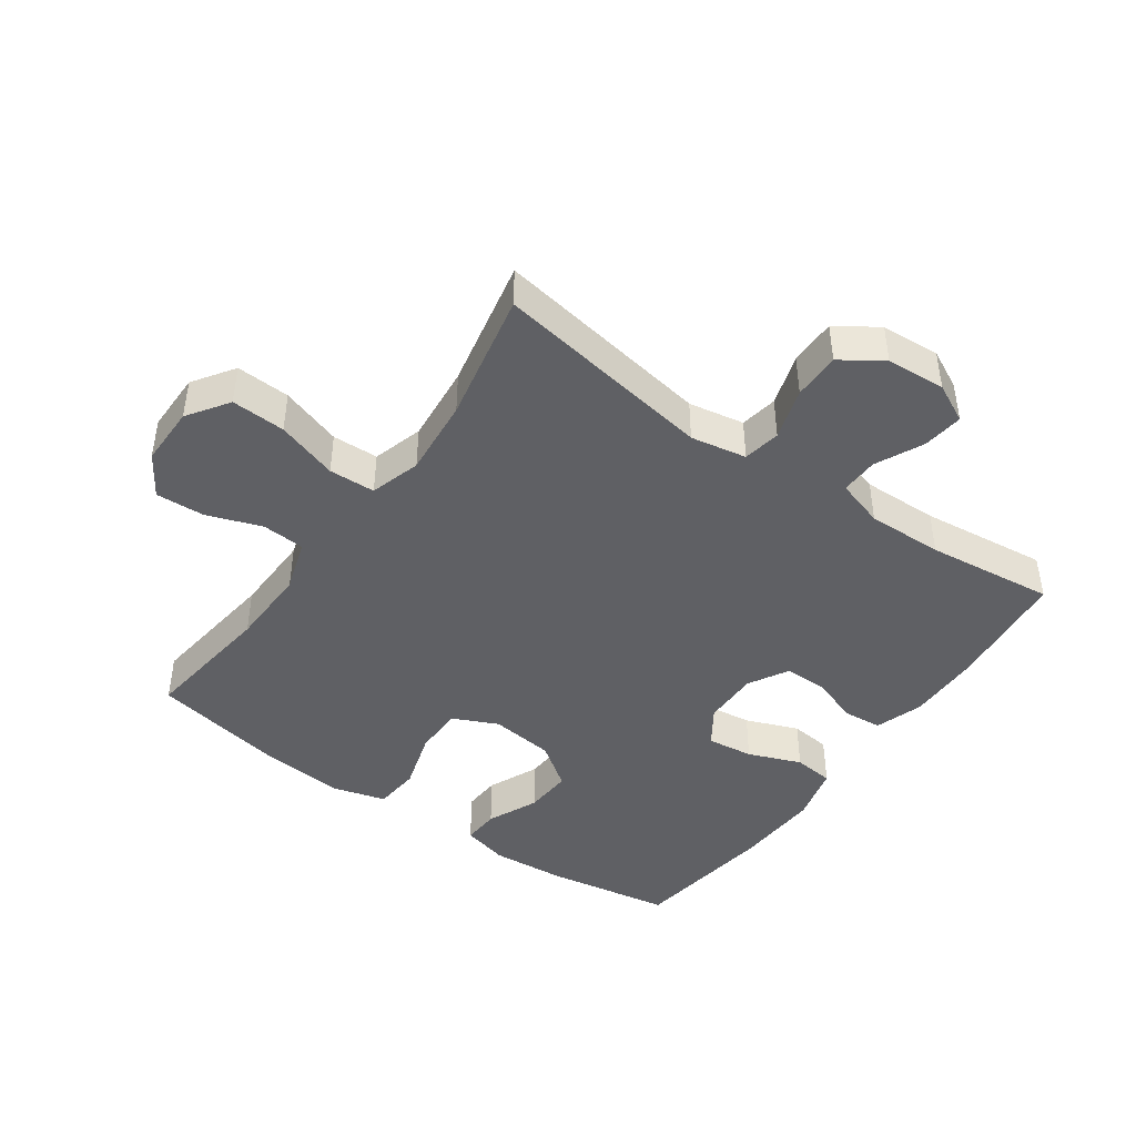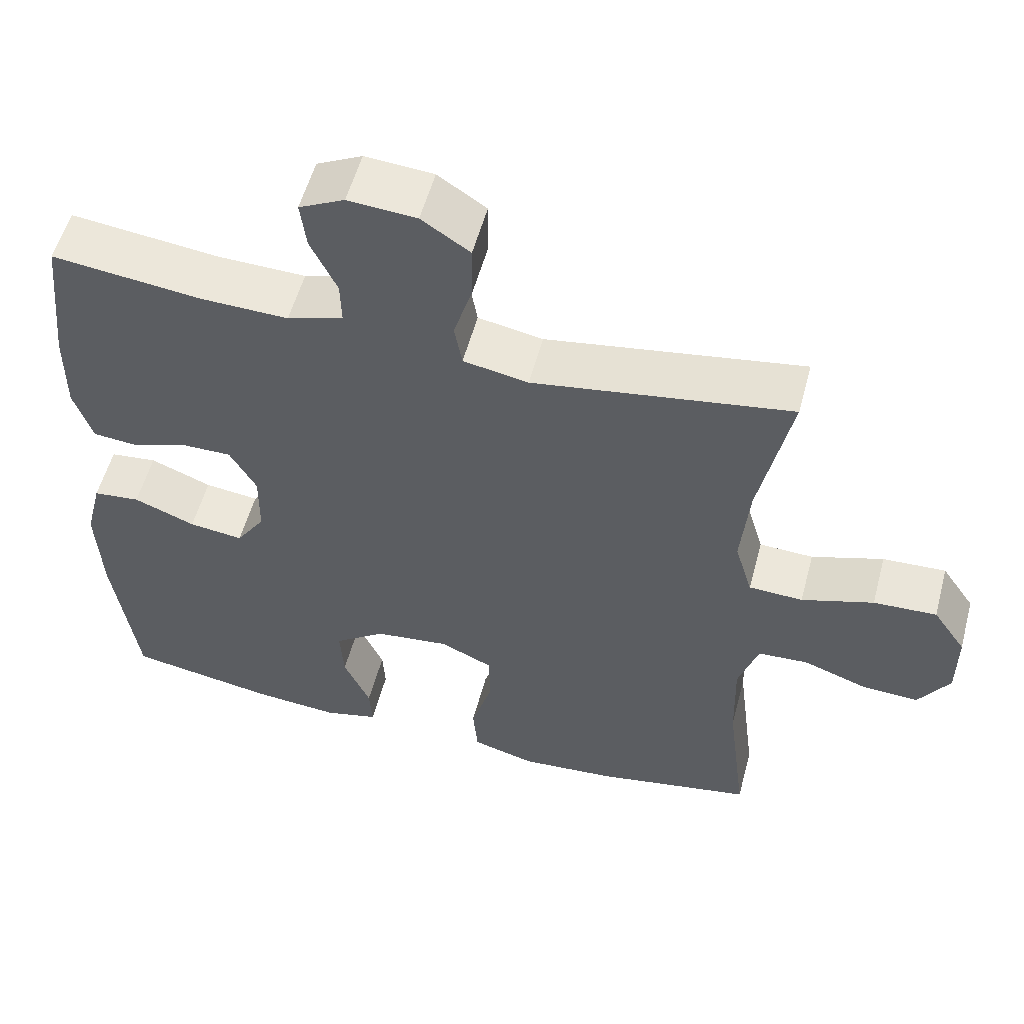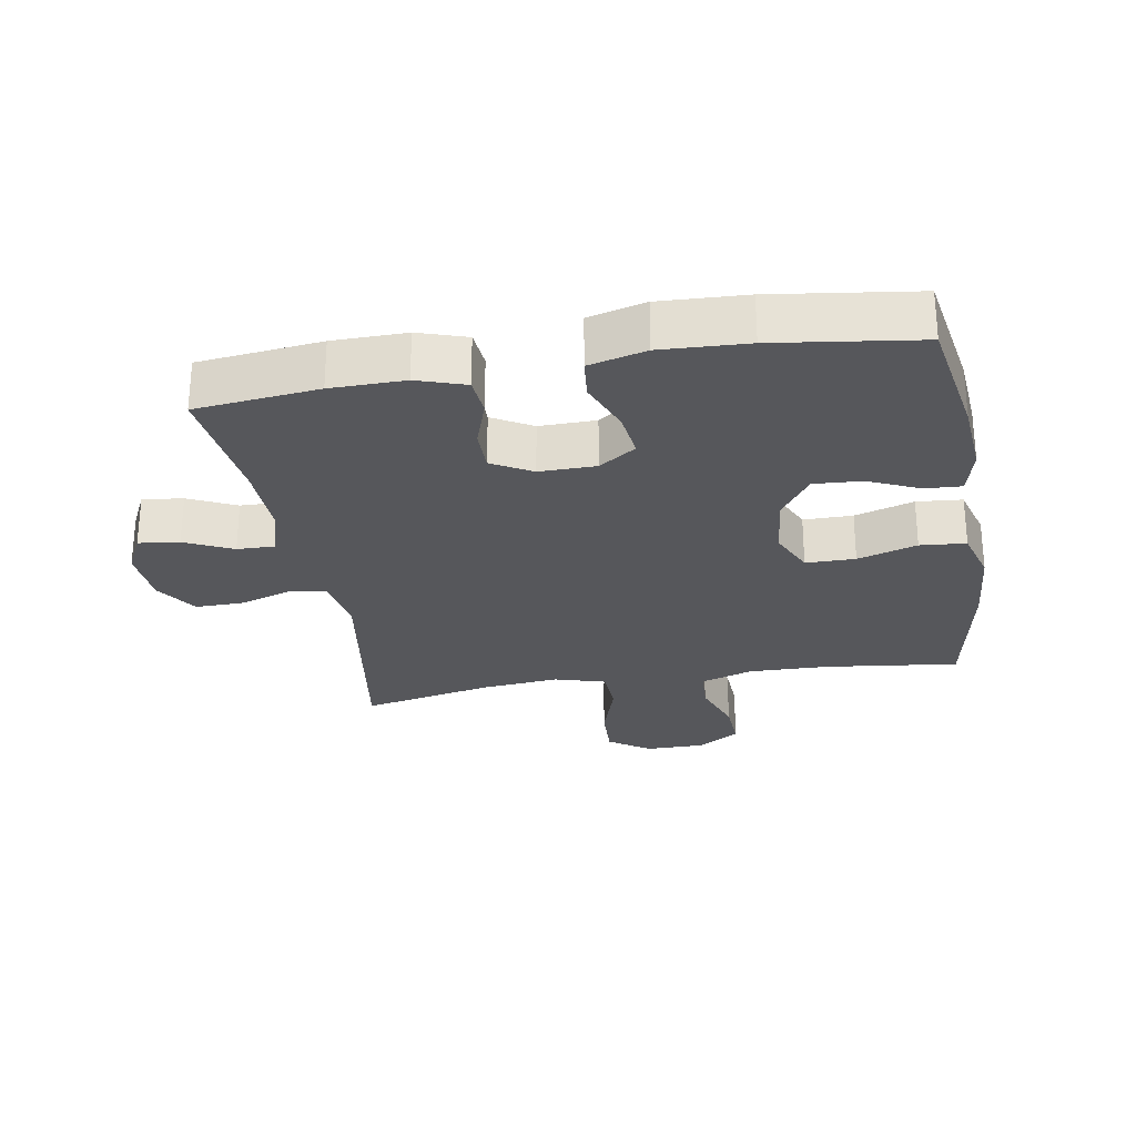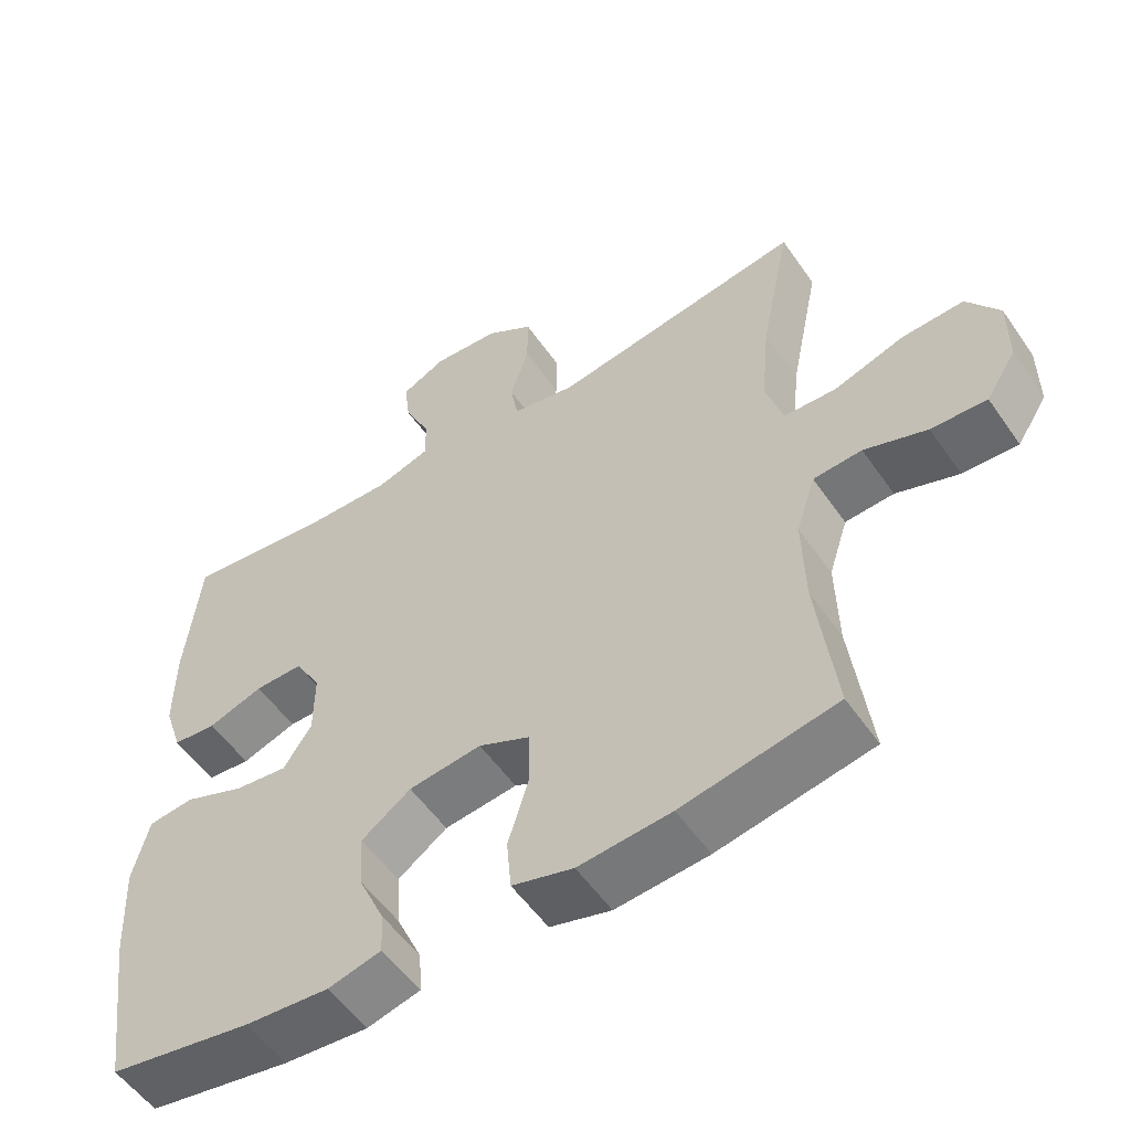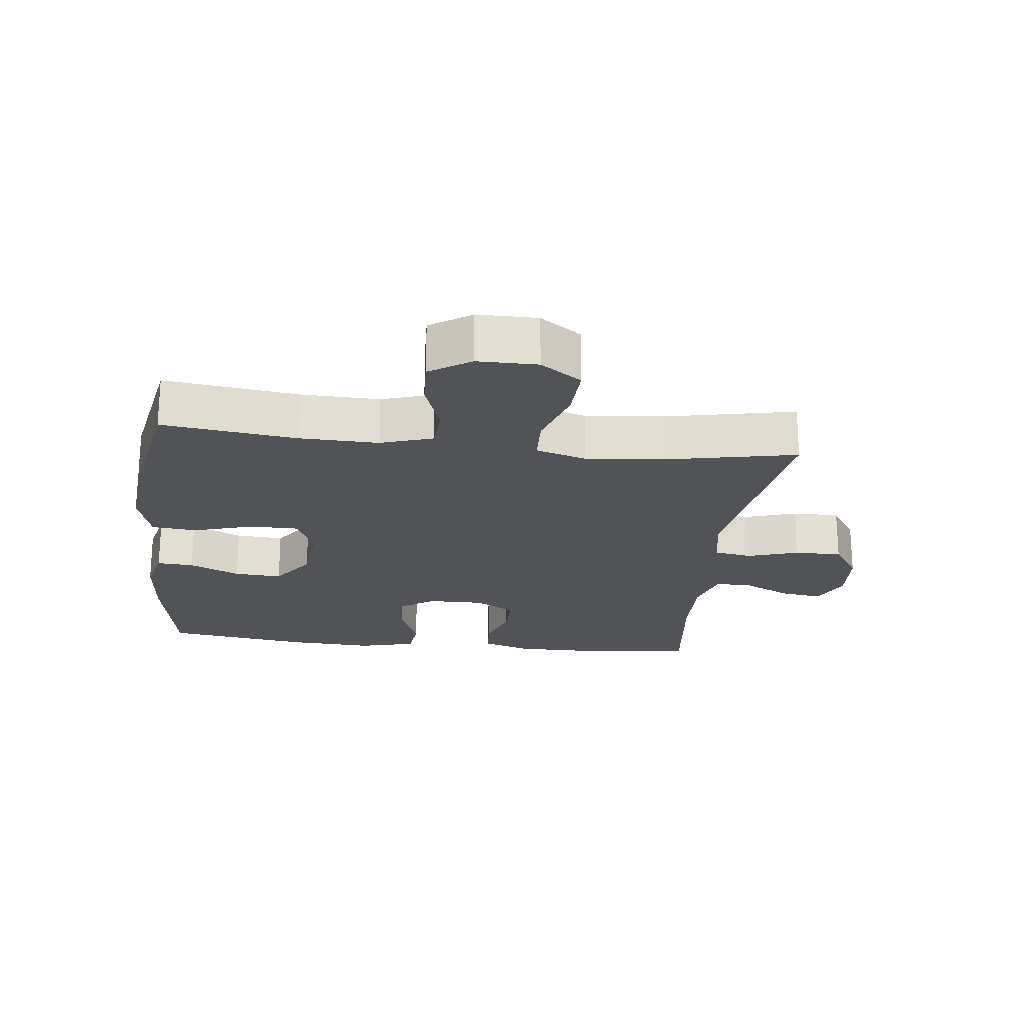
<metadata>
{"format":"obj","ext":"obj","renderer":"f3d","projection":"perspective","resolution":1024,"background":"white","views":[{"elev":-44.4,"azim":-35.3,"up":"+Y"},{"elev":55.0,"azim":-165.1,"up":"+Z"},{"elev":-27.3,"azim":99.9,"up":"+Y"},{"elev":-54.5,"azim":-145.9,"up":"+Z"},{"elev":-22.0,"azim":-96.6,"up":"+Y"}]}
</metadata>
<code>
o path62_path62.001
v -0.4286 0.0375 0.2729
v -0.417 0.0375 0.1482
v -0.441 0.0375 0.06754
v -0.5149 0.0375 0.06462
v -0.6129 0.0375 0.09636
v -0.6991 0.0375 0.1004
v -0.7442 0.0375 0.03464
v -0.7442 0.0375 -0.06115
v -0.7018 0.0375 -0.127
v -0.6241 0.0375 -0.1232
v -0.5364 0.0375 -0.09215
v -0.4683 0.0375 -0.09653
v -0.4414 0.0375 -0.1796
v -0.4445 0.0375 -0.307
v -0.4713 0.0375 -0.52
v -0.2548 0.0375 -0.5608
v -0.125 0.0375 -0.5714
v -0.03945 0.0375 -0.5471
v -0.03299 0.0375 -0.4743
v -0.06146 0.0375 -0.3799
v -0.06104 0.0375 -0.3012
v 0.011 0.0375 -0.268
v 0.1131 0.0375 -0.28
v 0.1825 0.0375 -0.3295
v 0.1777 0.0375 -0.4059
v 0.1416 0.0375 -0.4864
v 0.1381 0.0375 -0.5451
v 0.2119 0.0375 -0.5637
v 0.3303 0.0375 -0.5543
v 0.5306 0.0375 -0.52
v 0.5626 0.0375 -0.2909
v 0.5696 0.0375 -0.1535
v 0.5468 0.0375 -0.06273
v 0.4826 0.0375 -0.05594
v 0.3985 0.0375 -0.08922
v 0.3245 0.0375 -0.09842
v 0.2852 0.0375 -0.03964
v 0.2844 0.0375 0.05017
v 0.3206 0.0375 0.1138
v 0.3884 0.0375 0.1133
v 0.4658 0.0375 0.08692
v 0.5266 0.0375 0.09233
v 0.552 0.0375 0.1693
v 0.5512 0.0375 0.2864
v 0.5306 0.0375 0.4817
v 0.3268 0.0375 0.4579
v 0.206 0.0375 0.4549
v 0.1297 0.0375 0.4785
v 0.1312 0.0375 0.5383
v 0.1673 0.0375 0.6143
v 0.1754 0.0375 0.6791
v 0.1132 0.0375 0.7102
v 0.01958 0.0375 0.7034
v -0.04646 0.0375 0.6596
v -0.04596 0.0375 0.5842
v -0.02026 0.0375 0.502
v -0.03081 0.0375 0.4422
v -0.1197 0.0375 0.4258
v -0.4713 0.0375 0.4817
v -0.4286 -0.0375 0.2729
v -0.417 -0.0375 0.1482
v -0.441 -0.0375 0.06754
v -0.5149 -0.0375 0.06462
v -0.6129 -0.0375 0.09636
v -0.6991 -0.0375 0.1004
v -0.7442 -0.0375 0.03464
v -0.7442 -0.0375 -0.06115
v -0.7018 -0.0375 -0.127
v -0.6241 -0.0375 -0.1232
v -0.5364 -0.0375 -0.09215
v -0.4683 -0.0375 -0.09653
v -0.4414 -0.0375 -0.1796
v -0.4445 -0.0375 -0.307
v -0.4713 -0.0375 -0.52
v -0.2548 -0.0375 -0.5608
v -0.125 -0.0375 -0.5714
v -0.03945 -0.0375 -0.5471
v -0.03299 -0.0375 -0.4743
v -0.06146 -0.0375 -0.3799
v -0.06104 -0.0375 -0.3012
v 0.011 -0.0375 -0.268
v 0.1131 -0.0375 -0.28
v 0.1825 -0.0375 -0.3295
v 0.1777 -0.0375 -0.4059
v 0.1416 -0.0375 -0.4864
v 0.1381 -0.0375 -0.5451
v 0.2119 -0.0375 -0.5637
v 0.3303 -0.0375 -0.5543
v 0.5306 -0.0375 -0.52
v 0.5626 -0.0375 -0.2909
v 0.5696 -0.0375 -0.1535
v 0.5468 -0.0375 -0.06273
v 0.4826 -0.0375 -0.05594
v 0.3985 -0.0375 -0.08922
v 0.3245 -0.0375 -0.09842
v 0.2852 -0.0375 -0.03964
v 0.2844 -0.0375 0.05017
v 0.3206 -0.0375 0.1138
v 0.3884 -0.0375 0.1133
v 0.4658 -0.0375 0.08692
v 0.5266 -0.0375 0.09233
v 0.552 -0.0375 0.1693
v 0.5512 -0.0375 0.2864
v 0.5306 -0.0375 0.4817
v 0.3268 -0.0375 0.4579
v 0.206 -0.0375 0.4549
v 0.1297 -0.0375 0.4785
v 0.1312 -0.0375 0.5383
v 0.1673 -0.0375 0.6143
v 0.1754 -0.0375 0.6791
v 0.1132 -0.0375 0.7102
v 0.01958 -0.0375 0.7034
v -0.04646 -0.0375 0.6596
v -0.04596 -0.0375 0.5842
v -0.02026 -0.0375 0.502
v -0.03081 -0.0375 0.4422
v -0.1197 -0.0375 0.4258
v -0.4713 -0.0375 0.4817
v 0.1754 0.0375 0.6791
v 0.1754 0.0375 0.6791
v 0.1132 0.0375 0.7102
v 0.01958 0.0375 0.7034
v -0.04646 0.0375 0.6596
v 0.1673 0.0375 0.6143
v -0.04596 0.0375 0.5842
v 0.1312 0.0375 0.5383
v -0.02026 0.0375 0.502
v 0.1297 0.0375 0.4785
v 0.1297 0.0375 0.4785
v -0.03081 0.0375 0.4422
v -0.03081 0.0375 0.4422
v 0.206 0.0375 0.4549
v 0.5306 0.0375 0.4817
v 0.5306 0.0375 0.4817
v 0.3268 0.0375 0.4579
v -0.1197 0.0375 0.4258
v -0.4713 0.0375 0.4817
v -0.4713 0.0375 0.4817
v 0.5512 0.0375 0.2864
v -0.4286 0.0375 0.2729
v 0.552 0.0375 0.1693
v -0.417 0.0375 0.1482
v 0.5266 0.0375 0.09233
v 0.5266 0.0375 0.09233
v 0.3206 0.0375 0.1138
v 0.3206 0.0375 0.1138
v 0.3884 0.0375 0.1133
v -0.441 0.0375 0.06754
v -0.441 0.0375 0.06754
v 0.2844 0.0375 0.05017
v 0.4658 0.0375 0.08692
v -0.6129 0.0375 0.09636
v -0.6991 0.0375 0.1004
v -0.7442 0.0375 0.03464
v -0.5149 0.0375 0.06462
v 0.2852 0.0375 -0.03964
v -0.7442 0.0375 -0.06115
v 0.3245 0.0375 -0.09842
v 0.3245 0.0375 -0.09842
v 0.5468 0.0375 -0.06273
v 0.5468 0.0375 -0.06273
v 0.4826 0.0375 -0.05594
v 0.3985 0.0375 -0.08922
v -0.7018 0.0375 -0.127
v 0.5696 0.0375 -0.1535
v -0.5364 0.0375 -0.09215
v -0.4683 0.0375 -0.09653
v -0.4683 0.0375 -0.09653
v -0.6241 0.0375 -0.1232
v -0.4414 0.0375 -0.1796
v 0.5626 0.0375 -0.2909
v -0.4445 0.0375 -0.307
v 0.011 0.0375 -0.268
v 0.1131 0.0375 -0.28
v -0.06104 0.0375 -0.3012
v -0.06104 0.0375 -0.3012
v 0.1825 0.0375 -0.3295
v -0.06146 0.0375 -0.3799
v 0.1777 0.0375 -0.4059
v -0.03299 0.0375 -0.4743
v 0.1416 0.0375 -0.4864
v 0.5306 0.0375 -0.52
v 0.5306 0.0375 -0.52
v -0.03945 0.0375 -0.5471
v -0.03945 0.0375 -0.5471
v 0.1381 0.0375 -0.5451
v 0.1381 0.0375 -0.5451
v -0.4713 0.0375 -0.52
v -0.4713 0.0375 -0.52
v 0.3303 0.0375 -0.5543
v -0.2548 0.0375 -0.5608
v 0.2119 0.0375 -0.5637
v -0.125 0.0375 -0.5714
v 0.1754 -0.0375 0.6791
v 0.1754 -0.0375 0.6791
v 0.1132 -0.0375 0.7102
v 0.01958 -0.0375 0.7034
v -0.04646 -0.0375 0.6596
v 0.1673 -0.0375 0.6143
v -0.04596 -0.0375 0.5842
v 0.1312 -0.0375 0.5383
v -0.02026 -0.0375 0.502
v 0.1297 -0.0375 0.4785
v 0.1297 -0.0375 0.4785
v -0.03081 -0.0375 0.4422
v -0.03081 -0.0375 0.4422
v 0.206 -0.0375 0.4549
v 0.5306 -0.0375 0.4817
v 0.5306 -0.0375 0.4817
v 0.3268 -0.0375 0.4579
v -0.1197 -0.0375 0.4258
v -0.4713 -0.0375 0.4817
v -0.4713 -0.0375 0.4817
v 0.5512 -0.0375 0.2864
v -0.4286 -0.0375 0.2729
v 0.552 -0.0375 0.1693
v -0.417 -0.0375 0.1482
v 0.5266 -0.0375 0.09233
v 0.5266 -0.0375 0.09233
v 0.3206 -0.0375 0.1138
v 0.3206 -0.0375 0.1138
v 0.3884 -0.0375 0.1133
v -0.441 -0.0375 0.06754
v -0.441 -0.0375 0.06754
v 0.2844 -0.0375 0.05017
v 0.4658 -0.0375 0.08692
v -0.6129 -0.0375 0.09636
v -0.6991 -0.0375 0.1004
v -0.7442 -0.0375 0.03464
v -0.5149 -0.0375 0.06462
v 0.2852 -0.0375 -0.03964
v -0.7442 -0.0375 -0.06115
v 0.3245 -0.0375 -0.09842
v 0.3245 -0.0375 -0.09842
v 0.5468 -0.0375 -0.06273
v 0.5468 -0.0375 -0.06273
v 0.4826 -0.0375 -0.05594
v 0.3985 -0.0375 -0.08922
v -0.7018 -0.0375 -0.127
v 0.5696 -0.0375 -0.1535
v -0.5364 -0.0375 -0.09215
v -0.4683 -0.0375 -0.09653
v -0.4683 -0.0375 -0.09653
v -0.6241 -0.0375 -0.1232
v -0.4414 -0.0375 -0.1796
v 0.5626 -0.0375 -0.2909
v -0.4445 -0.0375 -0.307
v 0.011 -0.0375 -0.268
v 0.1131 -0.0375 -0.28
v -0.06104 -0.0375 -0.3012
v -0.06104 -0.0375 -0.3012
v 0.1825 -0.0375 -0.3295
v -0.06146 -0.0375 -0.3799
v 0.1777 -0.0375 -0.4059
v -0.03299 -0.0375 -0.4743
v 0.1416 -0.0375 -0.4864
v 0.5306 -0.0375 -0.52
v 0.5306 -0.0375 -0.52
v -0.03945 -0.0375 -0.5471
v -0.03945 -0.0375 -0.5471
v 0.1381 -0.0375 -0.5451
v 0.1381 -0.0375 -0.5451
v -0.4713 -0.0375 -0.52
v -0.4713 -0.0375 -0.52
v 0.3303 -0.0375 -0.5543
v -0.2548 -0.0375 -0.5608
v 0.2119 -0.0375 -0.5637
v -0.125 -0.0375 -0.5714
f 238 240 237
f 267 256 261
f 202 201 200
f 215 211 212
f 246 252 265
f 220 205 225
f 200 197 198
f 207 220 210
f 233 249 252
f 207 203 205
f 197 199 196
f 246 265 257
f 226 216 222
f 229 227 228
f 255 268 259
f 223 245 250
f 266 253 247
f 218 216 226
f 217 211 215
f 238 233 246
f 242 230 241
f 205 203 202
f 266 247 263
f 265 252 254
f 205 211 225
f 214 210 222
f 223 230 242
f 200 201 197
f 201 202 203
f 227 241 230
f 240 238 246
f 231 248 249
f 254 256 267
f 248 223 250
f 231 249 233
f 246 233 252
f 225 248 231
f 265 254 267
f 248 217 223
f 216 214 222
f 244 229 232
f 222 210 220
f 220 207 205
f 253 250 247
f 223 242 245
f 237 240 235
f 268 253 266
f 250 245 247
f 248 211 217
f 244 232 239
f 199 197 201
f 225 211 248
f 194 196 199
f 208 210 214
f 241 227 244
f 253 268 255
f 227 229 244
f 120 52 111 195
f 52 53 112 111
f 53 54 113 112
f 50 51 110 109
f 54 55 114 113
f 49 50 109 108
f 55 56 115 114
f 129 49 108 204
f 56 131 206 115
f 47 48 107 106
f 134 46 105 209
f 46 47 106 105
f 57 58 117 116
f 58 138 213 117
f 44 45 104 103
f 59 1 60 118
f 43 44 103 102
f 1 2 61 60
f 144 43 102 219
f 146 40 99 221
f 2 149 224 61
f 38 39 98 97
f 41 42 101 100
f 40 41 100 99
f 5 6 65 64
f 6 7 66 65
f 4 5 64 63
f 3 4 63 62
f 37 38 97 96
f 7 8 67 66
f 159 37 96 234
f 161 34 93 236
f 34 35 94 93
f 8 9 68 67
f 32 33 92 91
f 35 36 95 94
f 11 168 243 70
f 10 11 70 69
f 9 10 69 68
f 12 13 72 71
f 31 32 91 90
f 13 14 73 72
f 22 23 82 81
f 176 22 81 251
f 23 24 83 82
f 20 21 80 79
f 24 25 84 83
f 19 20 79 78
f 25 26 85 84
f 183 31 90 258
f 185 19 78 260
f 26 187 262 85
f 14 189 264 73
f 29 30 89 88
f 15 16 75 74
f 28 29 88 87
f 27 28 87 86
f 17 18 77 76
f 16 17 76 75
f 163 162 165
f 192 186 181
f 127 125 126
f 140 137 136
f 171 190 177
f 145 150 130
f 125 123 122
f 132 135 145
f 158 177 174
f 132 130 128
f 122 121 124
f 171 182 190
f 151 147 141
f 154 153 152
f 180 184 193
f 148 175 170
f 191 172 178
f 143 151 141
f 142 140 136
f 163 171 158
f 167 166 155
f 130 127 128
f 191 188 172
f 190 179 177
f 130 150 136
f 139 147 135
f 148 167 155
f 125 122 126
f 126 128 127
f 152 155 166
f 165 171 163
f 156 174 173
f 179 192 181
f 173 175 148
f 156 158 174
f 171 177 158
f 150 156 173
f 190 192 179
f 173 148 142
f 141 147 139
f 169 157 154
f 147 145 135
f 145 130 132
f 178 172 175
f 148 170 167
f 162 160 165
f 193 191 178
f 175 172 170
f 173 142 136
f 169 164 157
f 124 126 122
f 150 173 136
f 119 124 121
f 133 139 135
f 166 169 152
f 178 180 193
f 152 169 154

</code>
